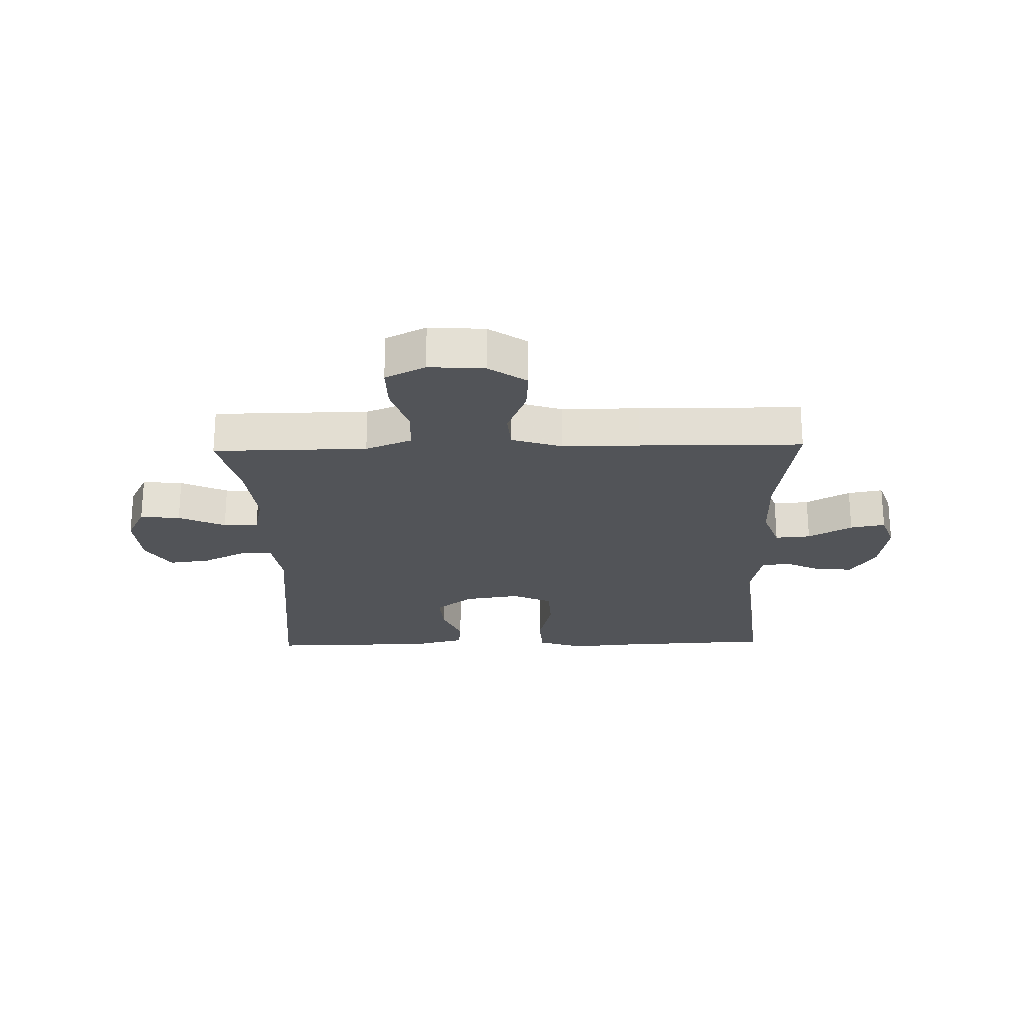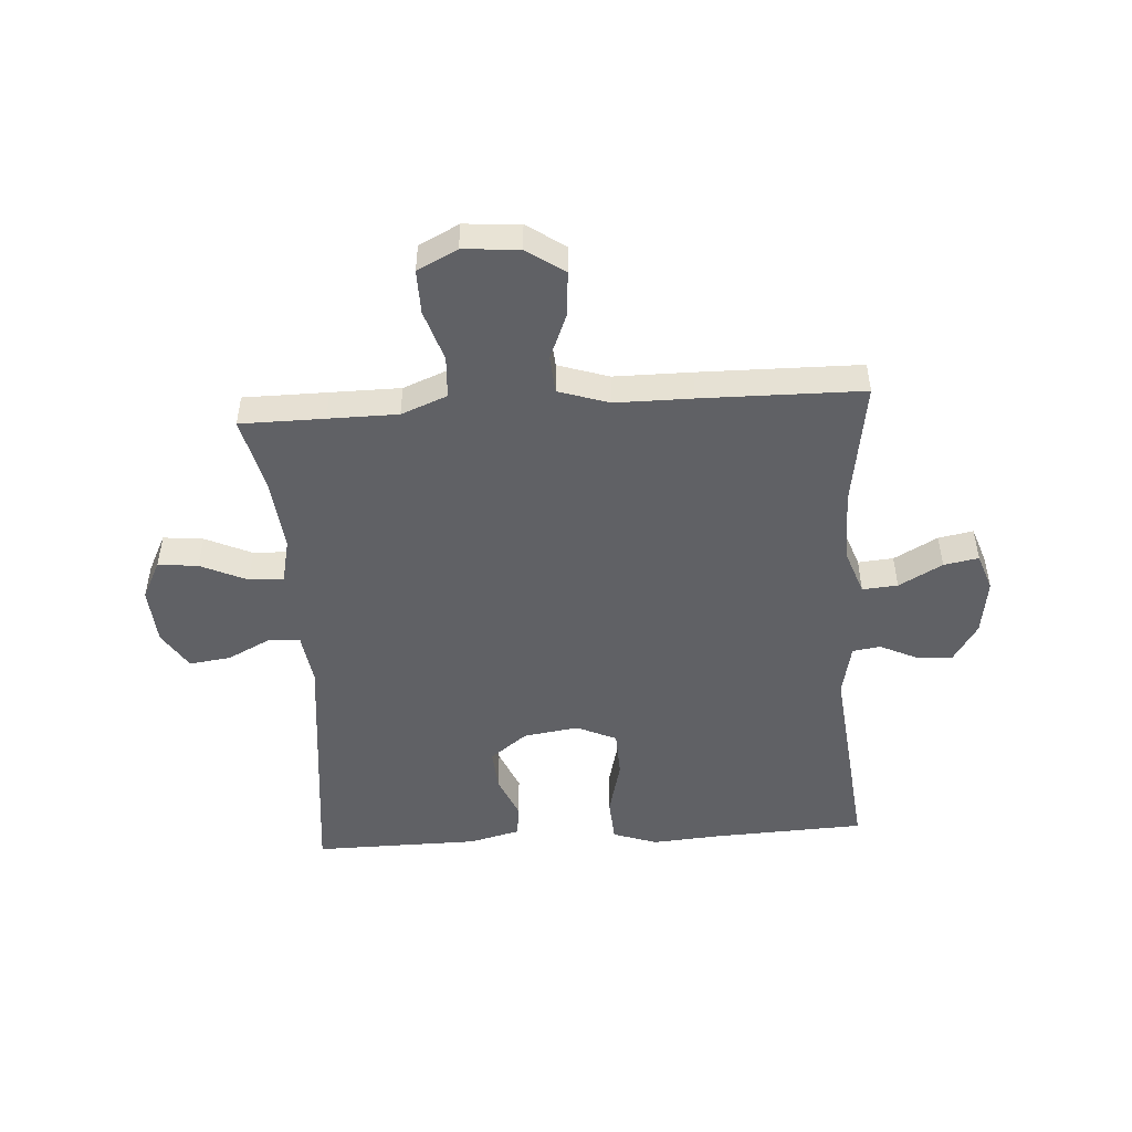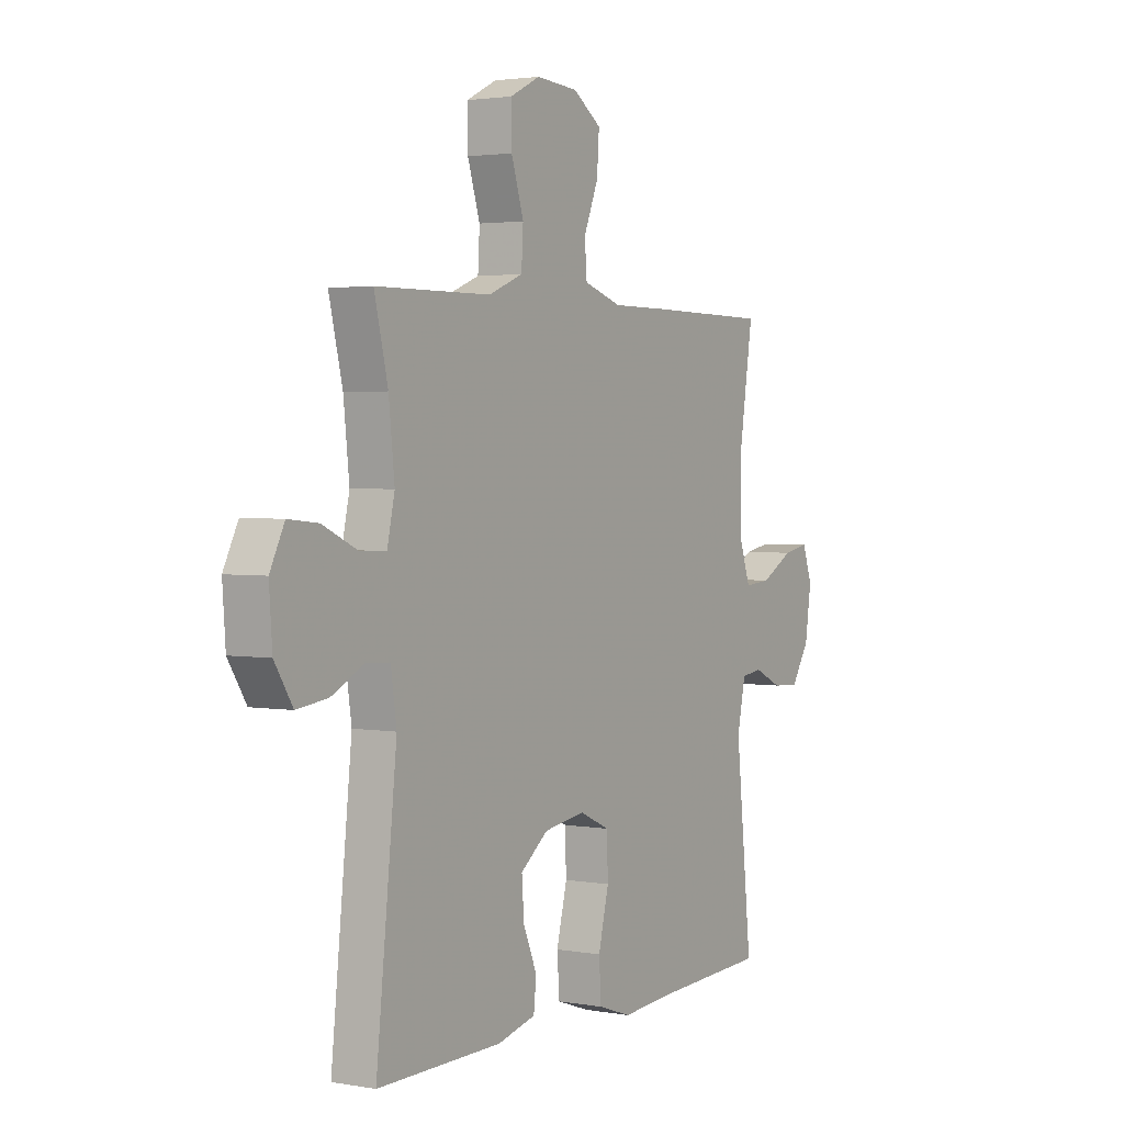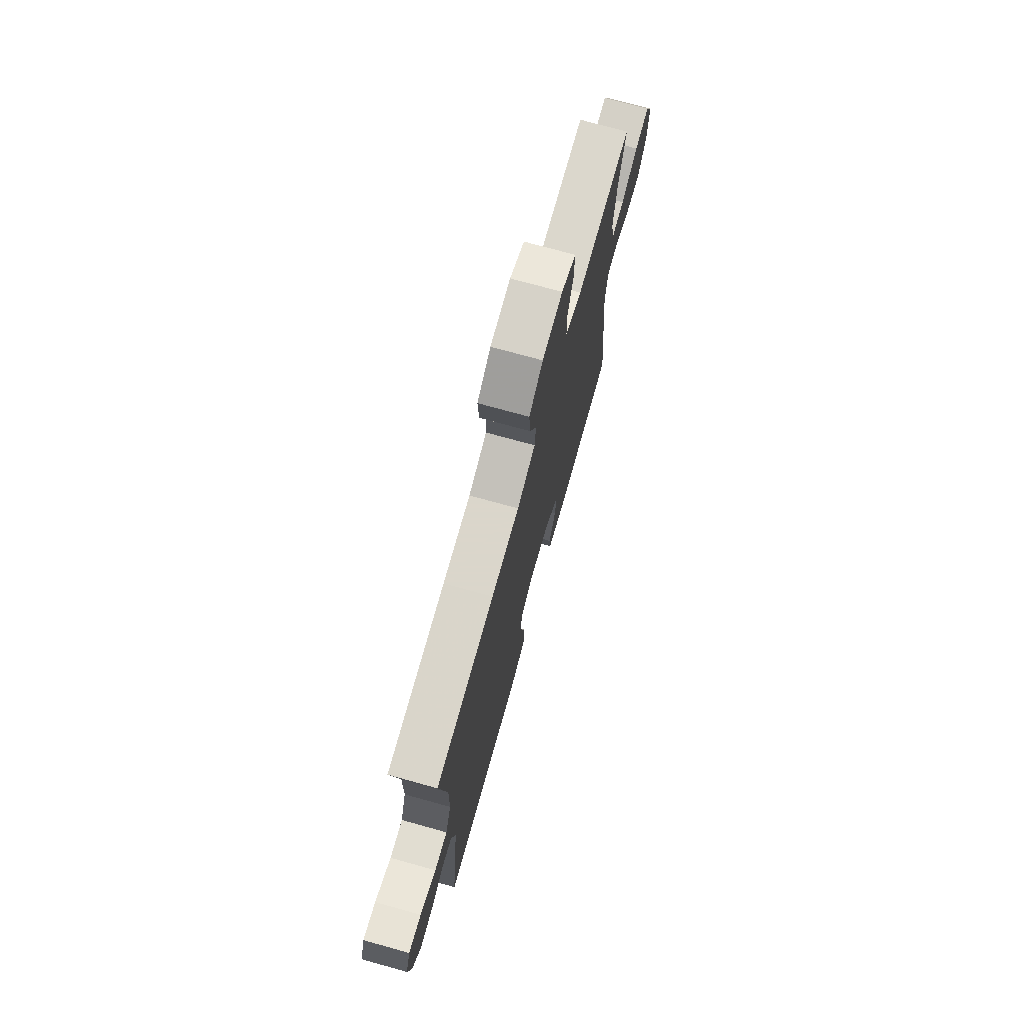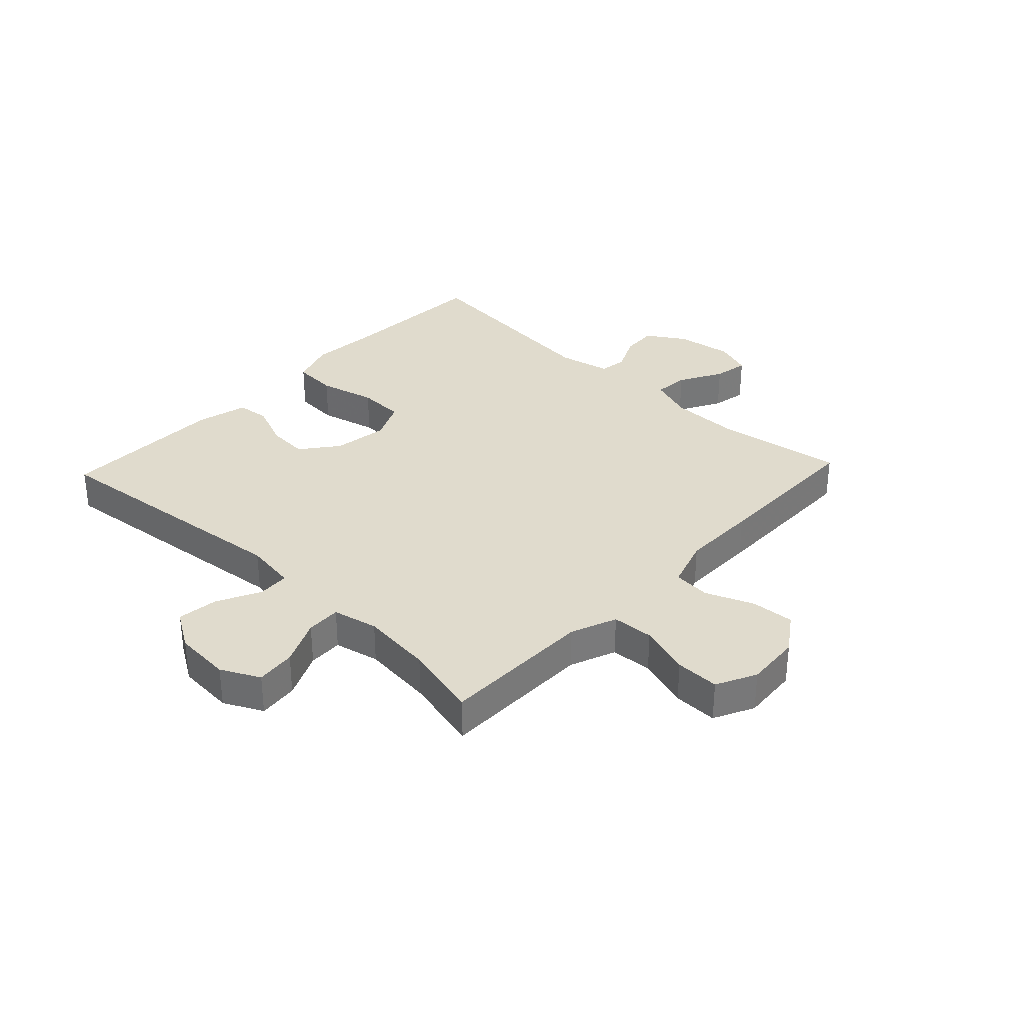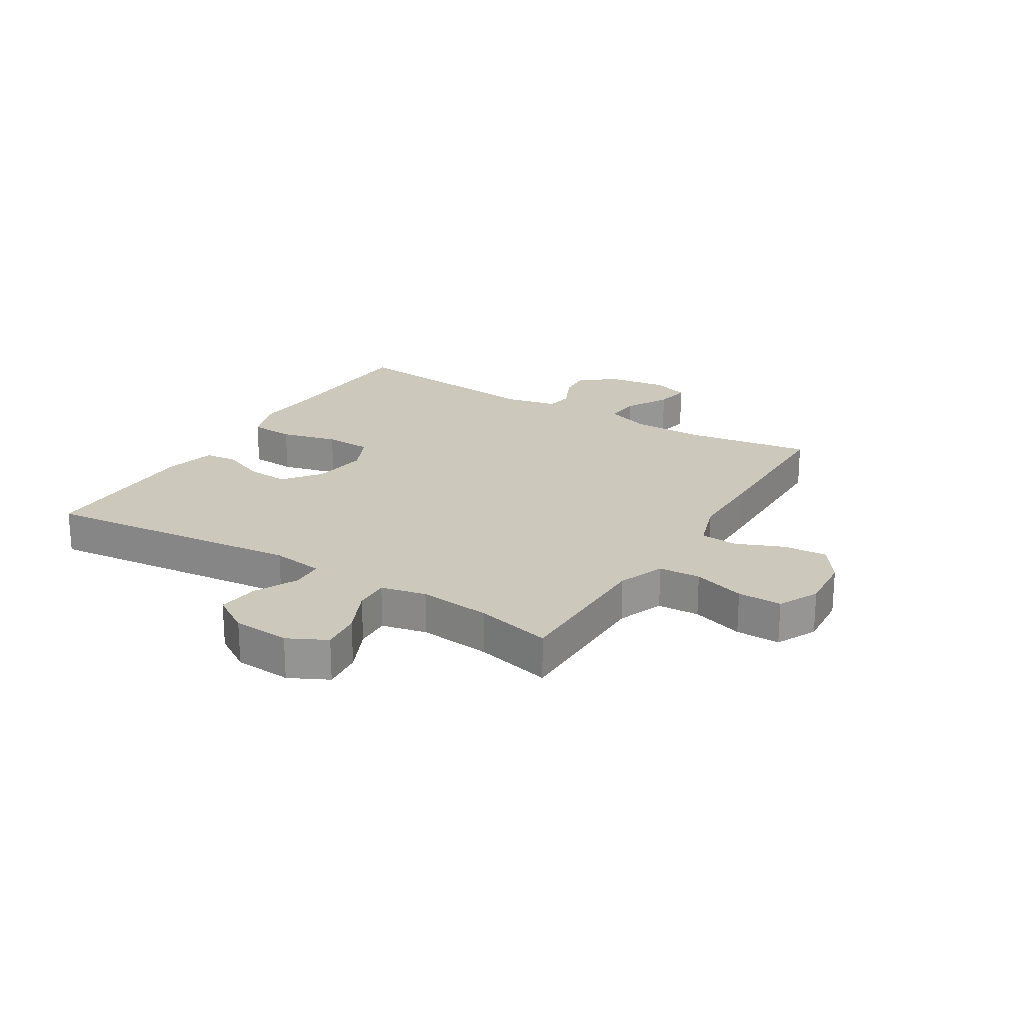
<metadata>
{"format":"obj","ext":"obj","renderer":"f3d","projection":"perspective","resolution":1024,"background":"white","views":[{"elev":-23.1,"azim":1.5,"up":"+Y"},{"elev":-49.2,"azim":3.7,"up":"+Y"},{"elev":2.5,"azim":-58.3,"up":"+Z"},{"elev":73.7,"azim":105.5,"up":"+Z"},{"elev":33.2,"azim":-46.7,"up":"+Y"},{"elev":22.2,"azim":-58.7,"up":"+Y"}]}
</metadata>
<code>
v 0.5 0.07 0.5
v 0.467 0.07 0.284
v 0.468 0.07 0.162
v 0.495 0.07 0.086
v 0.555 0.07 0.091
v 0.629 0.07 0.132
v 0.688 0.07 0.143
v 0.71 0.07 0.08
v 0.696 0.07 -0.016
v 0.654 0.07 -0.082
v 0.593 0.07 -0.078
v 0.529 0.07 -0.048
v 0.482 0.07 -0.055
v 0.463 0.07 -0.145
v 0.5 0.07 -0.5
v 0.239 0.07 -0.512
v 0.124 0.07 -0.521
v 0.048 0.07 -0.495
v 0.043 0.07 -0.419
v 0.067 0.07 -0.322
v 0.064 0.07 -0.242
v -0.004 0.07 -0.211
v -0.098 0.07 -0.225
v -0.161 0.07 -0.274
v -0.156 0.07 -0.345
v -0.125 0.07 -0.419
v -0.131 0.07 -0.475
v -0.218 0.07 -0.497
v -0.5 0.07 -0.5
v -0.453 0.07 -0.056
v -0.466 0.07 0.032
v -0.52 0.07 0.035
v -0.594 0.07 -0.002
v -0.664 0.07 -0.011
v -0.705 0.07 0.054
v -0.712 0.07 0.151
v -0.679 0.07 0.217
v -0.611 0.07 0.21
v -0.532 0.07 0.174
v -0.473 0.07 0.172
v -0.456 0.07 0.249
v -0.469 0.07 0.371
v -0.5 0.07 0.5
v -0.357 0.07 0.501
v -0.239 0.07 0.502
v -0.161 0.07 0.533
v -0.157 0.07 0.604
v -0.185 0.07 0.692
v -0.186 0.07 0.767
v -0.118 0.07 0.801
v -0.023 0.07 0.794
v 0.041 0.07 0.75
v 0.036 0.07 0.676
v 0.003 0.07 0.595
v 0.008 0.07 0.531
v 0.094 0.07 0.503
v 0.225 0.07 0.503
v 0.5 0 0.5
v 0.467 0 0.284
v 0.468 0 0.162
v 0.495 0 0.086
v 0.555 0 0.091
v 0.629 0 0.132
v 0.688 0 0.143
v 0.71 0 0.08
v 0.696 0 -0.016
v 0.654 0 -0.082
v 0.593 0 -0.078
v 0.529 0 -0.048
v 0.482 0 -0.055
v 0.463 0 -0.145
v 0.5 0 -0.5
v 0.239 0 -0.512
v 0.124 0 -0.521
v 0.048 0 -0.495
v 0.043 0 -0.419
v 0.067 0 -0.322
v 0.064 0 -0.242
v -0.004 0 -0.211
v -0.098 0 -0.225
v -0.161 0 -0.274
v -0.156 0 -0.345
v -0.125 0 -0.419
v -0.131 0 -0.475
v -0.218 0 -0.497
v -0.5 0 -0.5
v -0.453 0 -0.056
v -0.466 0 0.032
v -0.52 0 0.035
v -0.594 0 -0.002
v -0.664 0 -0.011
v -0.705 0 0.054
v -0.712 0 0.151
v -0.679 0 0.217
v -0.611 0 0.21
v -0.532 0 0.174
v -0.473 0 0.172
v -0.456 0 0.249
v -0.469 0 0.371
v -0.5 0 0.5
v -0.357 0 0.501
v -0.239 0 0.502
v -0.161 0 0.533
v -0.157 0 0.604
v -0.185 0 0.692
v -0.186 0 0.767
v -0.118 0 0.801
v -0.023 0 0.794
v 0.041 0 0.75
v 0.036 0 0.676
v 0.003 0 0.595
v 0.008 0 0.531
v 0.094 0 0.503
v 0.225 0 0.503
f 56 57 1 2
f 55 56 2 3
f 51 52 53 54
f 51 54 55
f 50 51 55
f 47 48 49 50
f 46 47 50 55
f 45 46 55 3
f 42 43 44
f 41 42 44 45
f 40 41 45 3
f 36 37 38 39
f 36 39 40
f 32 33 34 35
f 31 32 35 36
f 27 28 29 30
f 25 26 27 30
f 24 25 30 31
f 23 24 31
f 22 23 31
f 21 22 31
f 17 18 19 20
f 16 17 20 21
f 14 15 16 21
f 13 14 21 31
f 9 10 11 12
f 5 6 7 8
f 4 5 8 9
f 36 40 3 4
f 12 13 31 36
f 4 9 12 36
f 59 58 114 113
f 60 59 113 112
f 111 110 109 108
f 112 111 108
f 112 108 107
f 107 106 105 104
f 112 107 104 103
f 60 112 103 102
f 101 100 99
f 102 101 99 98
f 60 102 98 97
f 96 95 94 93
f 97 96 93
f 92 91 90 89
f 93 92 89 88
f 87 86 85 84
f 87 84 83 82
f 88 87 82 81
f 88 81 80
f 88 80 79
f 88 79 78
f 77 76 75 74
f 78 77 74 73
f 78 73 72 71
f 88 78 71 70
f 69 68 67 66
f 65 64 63 62
f 66 65 62 61
f 61 60 97 93
f 93 88 70 69
f 93 69 66 61
f 1 58 59 2
f 2 59 60 3
f 3 60 61 4
f 4 61 62 5
f 5 62 63 6
f 6 63 64 7
f 7 64 65 8
f 8 65 66 9
f 9 66 67 10
f 10 67 68 11
f 11 68 69 12
f 12 69 70 13
f 13 70 71 14
f 14 71 72 15
f 15 72 73 16
f 16 73 74 17
f 17 74 75 18
f 18 75 76 19
f 19 76 77 20
f 20 77 78 21
f 21 78 79 22
f 22 79 80 23
f 23 80 81 24
f 24 81 82 25
f 25 82 83 26
f 26 83 84 27
f 27 84 85 28
f 28 85 86 29
f 29 86 87 30
f 30 87 88 31
f 31 88 89 32
f 32 89 90 33
f 33 90 91 34
f 34 91 92 35
f 35 92 93 36
f 36 93 94 37
f 37 94 95 38
f 38 95 96 39
f 39 96 97 40
f 40 97 98 41
f 41 98 99 42
f 42 99 100 43
f 43 100 101 44
f 44 101 102 45
f 45 102 103 46
f 46 103 104 47
f 47 104 105 48
f 48 105 106 49
f 49 106 107 50
f 50 107 108 51
f 51 108 109 52
f 52 109 110 53
f 53 110 111 54
f 54 111 112 55
f 55 112 113 56
f 56 113 114 57
f 57 114 58 1

</code>
